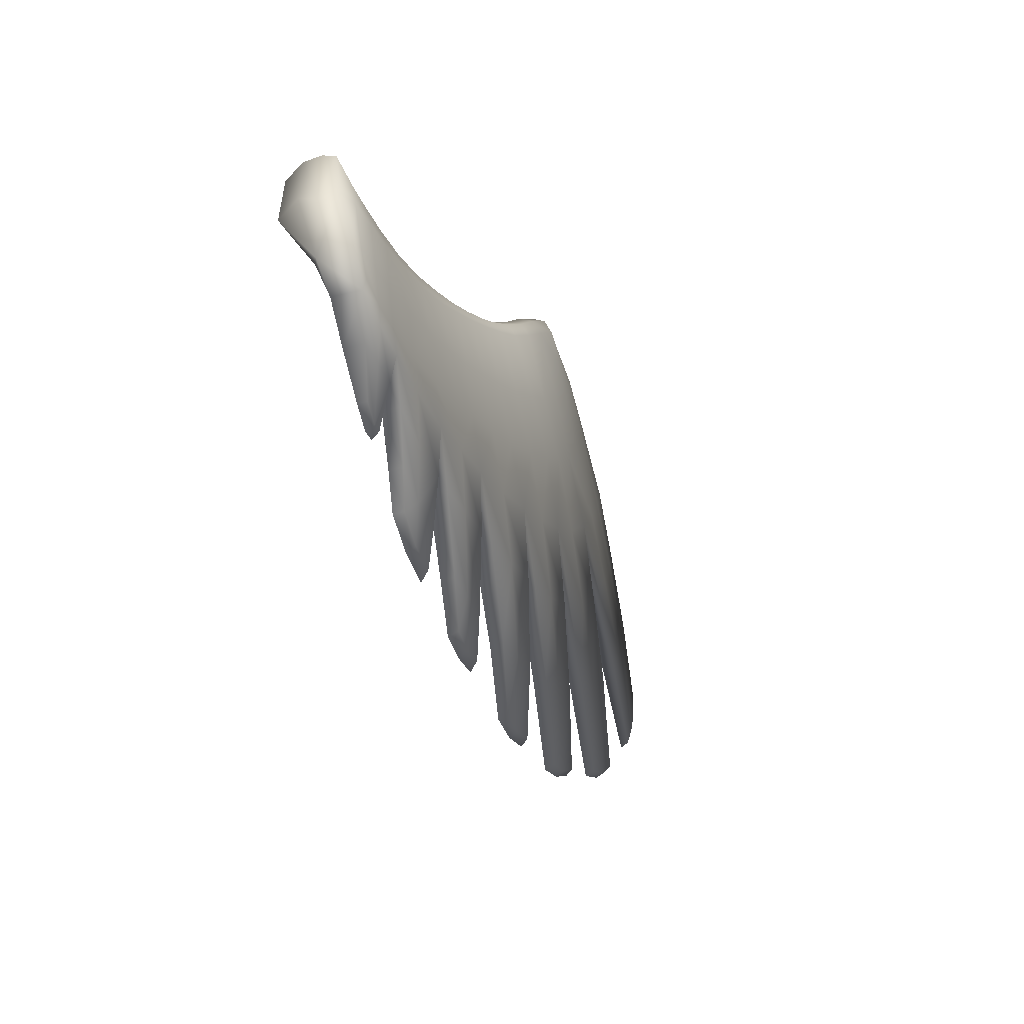
<metadata>
{"format":"obj","ext":"obj","renderer":"f3d","projection":"perspective","resolution":1024,"background":"white","views":[{"elev":-27.4,"azim":112.8,"up":"+Z"}]}
</metadata>
<code>
g pm0198_00_ROpenWingSkin
v -0.04353 0.1691 0.02812
v -0.0439 0.1663 0.01636
v -0.05926 0.1671 0.016
v -0.05764 0.1697 0.02579
v -0.02743 0.1693 0.03178
v -0.02918 0.1659 0.01336
v -0.06491 0.1731 0.001803
v -0.05156 0.1723 0.003195
v -0.05731 0.1774 0.03303
v -0.04369 0.1776 0.03552
v -0.02774 0.1773 0.03954
v -0.04202 0.1778 -0.0005529
v -0.05326 0.1795 -0.01404
v -0.05753 0.1775 -0.006007
v -0.0702 0.1784 -0.0104
v -0.07278 0.1806 -0.01989
v -0.09167 0.1819 -0.02398
v -0.08619 0.1795 -0.01218
v -0.1083 0.1795 -0.01505
v -0.1152 0.181 -0.02953
v -0.1322 0.18 -0.01467
v -0.1419 0.1801 -0.03314
v -0.1657 0.1796 -0.03226
v -0.1542 0.1798 -0.01228
v -0.1898 0.1791 -0.03203
v -0.1752 0.1795 -0.009502
v -0.2183 0.1787 -0.02876
v -0.1988 0.1795 -0.005525
v -0.2213 0.1794 -0.0002071
v -0.2462 0.1785 -0.02431
v -0.2729 0.1773 -0.01797
v -0.2433 0.1796 0.00626
v -0.2658 0.1793 0.01537
v -0.2991 0.1755 -0.009294
v -0.2872 0.178 0.02573
v -0.3235 0.1739 0.001121
v -0.3057 0.1771 0.03776
v -0.3456 0.1727 0.0146
v -0.3195 0.1742 0.04953
v -0.3602 0.1699 0.02738
v -0.3717 0.1674 0.04111
v -0.3293 0.1725 0.06308
v -0.3803 0.1693 0.05286
v -0.3368 0.1741 0.07349
v -0.3027 0.1755 0.07429
v -0.3076 0.1778 0.08373
v -0.2801 0.1768 0.08267
v -0.2827 0.18 0.08971
v -0.2611 0.1811 0.0944
v -0.2643 0.1782 0.08649
v -0.2489 0.1781 0.08022
v -0.2439 0.1814 0.08403
v -0.2536 0.1783 0.07822
v -0.276 0.1787 0.0767
v -0.2295 0.1804 0.07374
v -0.2339 0.1771 0.06967
v -0.214 0.1796 0.06492
v -0.2179 0.1762 0.05983
v -0.198 0.1789 0.0567
v -0.2011 0.1756 0.05203
v -0.2373 0.1773 0.06759
v -0.2218 0.1764 0.05675
v -0.2047 0.1758 0.04775
v -0.242 0.1786 0.03533
v -0.2226 0.1782 0.02861
v -0.2623 0.1794 0.04498
v -0.2814 0.1798 0.05586
v -0.1818 0.1784 0.05015
v -0.1849 0.175 0.04494
v -0.1661 0.1783 0.04473
v -0.1681 0.1735 0.03937
v -0.1712 0.1734 0.03393
v -0.1881 0.1748 0.04034
v -0.2018 0.1778 0.02154
v -0.1832 0.1771 0.01586
v -0.149 0.178 0.0398
v -0.151 0.1721 0.0339
v -0.133 0.1713 0.02932
v -0.1349 0.1702 0.02309
v -0.1536 0.1715 0.02814
v -0.1627 0.1763 0.01033
v -0.1434 0.1761 0.006355
v -0.1304 0.1779 0.03486
v -0.1124 0.171 0.02542
v -0.1117 0.1778 0.03166
v -0.1142 0.1698 0.01907
v -0.1224 0.176 0.003296
v -0.09482 0.1692 0.01608
v -0.1008 0.1749 0.001666
v -0.07596 0.168 0.01506
v -0.07397 0.1704 0.02398
v -0.09283 0.171 0.02343
v -0.08049 0.1739 0.001073
v -0.09207 0.1775 0.03033
v -0.07314 0.1773 0.03108
v -0.2945 0.178 0.06428
v -0.3803 0.1693 0.05286
v -0.3717 0.1674 0.04111
v -0.4066 0.1643 0.01837
v -0.4139 0.1657 0.03114
v -0.3602 0.1699 0.02738
v -0.3963 0.166 0.004251
v -0.385 0.1681 -0.007588
v -0.3456 0.1727 0.0146
v -0.429 0.1626 -0.03804
v -0.4398 0.1614 -0.02593
v -0.4481 0.1606 -0.01238
v -0.4536 0.1614 0.001512
v -0.4699 0.1577 -0.06933
v -0.4786 0.1573 -0.05816
v -0.4843 0.1572 -0.04627
v -0.4876 0.1575 -0.0319
v -0.04369 0.1859 0.03673
v -0.04369 0.1776 0.03552
v -0.05731 0.1774 0.03303
v -0.05707 0.1857 0.03423
v -0.04369 0.1929 0.0338
v -0.05731 0.1926 0.03132
v -0.04315 0.1952 0.02244
v -0.05816 0.195 0.02192
v -0.05115 0.1944 0.005724
v -0.06559 0.1941 0.004253
v -0.02947 0.1953 0.02011
v -0.02774 0.1933 0.03782
v -0.0302 0.1838 0.0201
v -0.02782 0.1863 0.04055
v -0.04202 0.1778 -0.0005529
v -0.04319 0.1946 0.00351
v -0.02774 0.1773 0.03954
v -0.07166 0.1934 -0.01021
v -0.05808 0.1939 -0.005574
v -0.05528 0.1937 -0.01277
v -0.07382 0.1931 -0.0193
v -0.05326 0.1795 -0.01404
v -0.08618 0.193 -0.01217
v -0.09171 0.1925 -0.02409
v -0.1152 0.1917 -0.02964
v -0.1084 0.1924 -0.01535
v -0.1419 0.1909 -0.03324
v -0.1323 0.1921 -0.01454
v -0.1658 0.1904 -0.03237
v -0.1558 0.1918 -0.01172
v -0.1757 0.1916 -0.008691
v -0.1898 0.1898 -0.03213
v -0.1998 0.1913 -0.004697
v -0.2184 0.1892 -0.02887
v -0.2231 0.1912 2.07e-05
v -0.2463 0.1887 -0.02441
v -0.2479 0.1915 0.008087
v -0.2733 0.1875 -0.01808
v -0.2715 0.1914 0.01712
v -0.3001 0.1856 -0.0094
v -0.2914 0.1898 0.02649
v -0.3251 0.1839 0.001015
v -0.309 0.1888 0.03807
v -0.3477 0.1827 0.0145
v -0.3632 0.1819 0.02732
v -0.3216 0.1881 0.04953
v -0.332 0.188 0.0631
v -0.3756 0.1808 0.04111
v -0.339 0.1855 0.07349
v -0.3833 0.1792 0.05286
v -0.3389 0.1798 0.07606
v -0.3823 0.1741 0.05574
v -0.2797 0.1936 0.05634
v -0.2942 0.1934 0.06578
v -0.2623 0.1937 0.04705
v -0.2496 0.1972 0.07937
v -0.2341 0.1964 0.06926
v -0.2182 0.1957 0.05967
v -0.2294 0.194 0.07366
v -0.2139 0.1934 0.06428
v -0.2273 0.1871 0.07567
v -0.212 0.1865 0.06649
v -0.2295 0.1804 0.07374
v -0.214 0.1796 0.06492
v -0.2013 0.1954 0.05182
v -0.198 0.1929 0.05614
v -0.1961 0.186 0.05836
v -0.198 0.1789 0.0567
v -0.2433 0.1944 0.03831
v -0.2234 0.1937 0.03009
v -0.2439 0.1814 0.08403
v -0.2416 0.1879 0.0858
v -0.2594 0.1875 0.09663
v -0.2611 0.1811 0.0944
v -0.2611 0.1944 0.0944
v -0.2439 0.1948 0.08403
v -0.2653 0.1969 0.08902
v -0.2754 0.1958 0.07759
v -0.2801 0.1954 0.08266
v -0.1802 0.1856 0.0513
v -0.1818 0.1784 0.05015
v -0.1647 0.1854 0.0462
v -0.1661 0.1783 0.04473
v -0.1661 0.1923 0.04364
v -0.1818 0.1925 0.04916
v -0.1679 0.1947 0.03869
v -0.1849 0.195 0.04494
v -0.2031 0.1934 0.02348
v -0.1833 0.1932 0.01766
v -0.151 0.1948 0.03283
v -0.1634 0.1932 0.01218
v -0.1333 0.1946 0.02741
v -0.149 0.1921 0.03831
v -0.1309 0.1924 0.03355
v -0.148 0.1852 0.04107
v -0.1298 0.1851 0.03626
v -0.149 0.178 0.0398
v -0.1304 0.1779 0.03486
v -0.1437 0.1932 0.008698
v -0.1131 0.1944 0.02336
v -0.1217 0.1933 0.005385
v -0.1117 0.192 0.03024
v -0.1113 0.1851 0.03276
v -0.1117 0.1778 0.03166
v -0.0916 0.1852 0.03146
v -0.09207 0.1775 0.03033
v -0.07266 0.1854 0.03225
v -0.07314 0.1773 0.03108
v -0.07314 0.1923 0.02936
v -0.09207 0.192 0.02862
v -0.07452 0.1948 0.02086
v -0.09328 0.1945 0.02151
v -0.1003 0.1935 0.00397
v -0.07985 0.1938 0.003458
v -0.2827 0.18 0.08971
v -0.3076 0.1778 0.08373
v -0.3086 0.1841 0.08605
v -0.2827 0.1865 0.09262
v -0.3389 0.1798 0.07606
v -0.3368 0.1741 0.07349
v -0.3823 0.1741 0.05574
v -0.3803 0.1693 0.05286
v -0.2827 0.1865 0.09262
v -0.2827 0.1932 0.08971
v -0.3085 0.1904 0.08357
v -0.3086 0.1841 0.08605
v -0.3038 0.1925 0.07411
v -0.3823 0.1741 0.05574
v -0.3803 0.1693 0.05286
v -0.4139 0.1657 0.03114
v -0.4154 0.1695 0.03399
v -0.3833 0.1792 0.05286
v -0.4157 0.1735 0.03107
v -0.3756 0.1808 0.04111
v -0.4094 0.1753 0.01855
v -0.3632 0.1819 0.02732
v -0.3986 0.1756 0.004769
v -0.3477 0.1827 0.0145
v -0.387 0.1762 -0.00675
v -0.385 0.1681 -0.007588
v -0.3456 0.1727 0.0146
v -0.441 0.1681 -0.02478
v -0.4304 0.1686 -0.0362
v -0.429 0.1626 -0.03804
v -0.4545 0.1641 0.004359
v -0.4536 0.1614 0.001512
v -0.4537 0.1667 0.001495
v -0.449 0.1679 -0.01191
v -0.4859 0.1605 -0.0316
v -0.483 0.1613 -0.04527
v -0.4876 0.1575 -0.0319
v -0.4843 0.1572 -0.04627
v -0.4876 0.1592 -0.02911
v -0.4782 0.1613 -0.05632
v -0.4786 0.1573 -0.05816
v -0.4704 0.1617 -0.06664
v -0.4699 0.1577 -0.06933
v -0.1021 0.1898 -0.04385
v -0.124 0.1888 -0.051
v -0.1314 0.1855 -0.07619
v -0.1131 0.1866 -0.0674
v -0.1012 0.1812 -0.04426
v -0.1113 0.1803 -0.06843
v -0.1463 0.188 -0.05551
v -0.1493 0.1846 -0.08112
v -0.1514 0.178 -0.08396
v -0.1473 0.1791 -0.05676
v -0.1206 0.1841 -0.08527
v -0.135 0.183 -0.09514
v -0.1353 0.1782 -0.09791
v -0.1181 0.1796 -0.08677
v -0.1501 0.1821 -0.09996
v -0.1531 0.1772 -0.104
v -0.1419 0.1909 -0.03324
v -0.1419 0.1801 -0.03314
v -0.1152 0.1917 -0.02964
v -0.09171 0.1925 -0.02409
v -0.09167 0.1819 -0.02398
v -0.05528 0.1937 -0.01277
v -0.07382 0.1931 -0.0193
v -0.07871 0.1903 -0.03483
v -0.06577 0.1906 -0.03278
v -0.06367 0.1809 -0.03404
v -0.05326 0.1795 -0.01404
v -0.09144 0.1899 -0.03806
v -0.09171 0.1925 -0.02409
v -0.09232 0.182 -0.03885
v -0.09167 0.1819 -0.02398
v -0.08497 0.1864 -0.06112
v -0.07659 0.187 -0.05436
v -0.08498 0.1821 -0.0637
v -0.0751 0.1829 -0.05546
v -0.0898 0.1863 -0.06185
v -0.0914 0.182 -0.06428
v -0.1784 0.1869 -0.05777
v -0.1989 0.1863 -0.05833
v -0.2085 0.1814 -0.09499
v -0.1929 0.1821 -0.0942
v -0.2111 0.1749 -0.09772
v -0.1999 0.1773 -0.05941
v -0.1567 0.1876 -0.05782
v -0.1765 0.1829 -0.09195
v -0.1562 0.1786 -0.05848
v -0.1755 0.1764 -0.09367
v -0.2166 0.1733 -0.1219
v -0.2131 0.1783 -0.1182
v -0.2015 0.174 -0.1208
v -0.2004 0.1789 -0.1177
v -0.1872 0.175 -0.1158
v -0.1886 0.1798 -0.1134
v -0.1898 0.1898 -0.03213
v -0.1898 0.1791 -0.03203
v -0.1419 0.1801 -0.03314
v -0.1419 0.1909 -0.03324
v -0.1658 0.1904 -0.03237
v -0.368 0.172 -0.07017
v -0.3338 0.1789 -0.03798
v -0.3572 0.1774 -0.02811
v -0.3891 0.1707 -0.06198
v -0.3661 0.1659 -0.07199
v -0.3322 0.1707 -0.03881
v -0.3784 0.1762 -0.01666
v -0.4082 0.1698 -0.05079
v -0.4088 0.1636 -0.05132
v -0.3774 0.1681 -0.01686
v -0.4025 0.165 -0.1075
v -0.4201 0.1639 -0.1028
v -0.4005 0.1611 -0.1104
v -0.4203 0.1599 -0.1047
v -0.4341 0.1633 -0.09372
v -0.4367 0.1591 -0.0946
v -0.3477 0.1827 0.0145
v -0.3456 0.1727 0.0146
v -0.3251 0.1839 0.001015
v -0.2991 0.1755 -0.009294
v -0.3001 0.1856 -0.0094
v -0.3008 0.1811 -0.04898
v -0.324 0.1795 -0.04179
v -0.3463 0.1731 -0.08026
v -0.3272 0.1743 -0.08646
v -0.348 0.1668 -0.08139
v -0.3242 0.1712 -0.04227
v -0.3057 0.1758 -0.09146
v -0.2756 0.1826 -0.05545
v -0.3043 0.1696 -0.09342
v -0.2748 0.1742 -0.05632
v -0.366 0.1631 -0.1218
v -0.3627 0.1675 -0.1201
v -0.3484 0.164 -0.1285
v -0.3476 0.1683 -0.1261
v -0.3299 0.1652 -0.1308
v -0.3317 0.1694 -0.1278
v -0.3001 0.1856 -0.0094
v -0.2991 0.1755 -0.009294
v -0.2462 0.1785 -0.02431
v -0.2463 0.1887 -0.02441
v -0.2733 0.1875 -0.01808
v -0.2385 0.185 -0.05764
v -0.2631 0.1839 -0.05469
v -0.2801 0.1775 -0.09638
v -0.2602 0.179 -0.09814
v -0.2825 0.171 -0.09775
v -0.264 0.1752 -0.05521
v -0.2397 0.1801 -0.09832
v -0.2122 0.1857 -0.06023
v -0.2394 0.1735 -0.09987
v -0.2121 0.1768 -0.06083
v -0.2915 0.1679 -0.1321
v -0.2879 0.1727 -0.13
v -0.2734 0.1691 -0.1338
v -0.2719 0.1739 -0.1316
v -0.2558 0.1708 -0.1308
v -0.2563 0.1755 -0.1285
v -0.2463 0.1887 -0.02441
v -0.2462 0.1785 -0.02431
v -0.1898 0.1791 -0.03203
v -0.1898 0.1898 -0.03213
v -0.2184 0.1892 -0.02887
v -0.04202 0.1778 -0.0005529
v -0.02918 0.1659 0.01336
v -0.02794 0.1756 0.02104
v -0.0302 0.1838 0.0201
v -0.02743 0.1693 0.03178
v -0.3559 0.1693 -0.02862
v -0.3322 0.1707 -0.03881
v -0.3661 0.1659 -0.07199
v -0.3884 0.1646 -0.06314
v -0.3774 0.1681 -0.01686
v -0.4088 0.1636 -0.05132
v -0.4005 0.1611 -0.1104
v -0.4203 0.1599 -0.1047
v -0.4367 0.1591 -0.0946
v -0.3235 0.1739 0.001121
v -0.3456 0.1727 0.0146
v -0.2991 0.1755 -0.009294
v -0.3242 0.1712 -0.04227
v -0.3005 0.1728 -0.04965
v -0.3273 0.1681 -0.088
v -0.348 0.1668 -0.08139
v -0.2748 0.1742 -0.05632
v -0.3043 0.1696 -0.09342
v -0.3484 0.164 -0.1285
v -0.366 0.1631 -0.1218
v -0.3299 0.1652 -0.1308
v -0.2991 0.1755 -0.009294
v -0.2729 0.1773 -0.01797
v -0.2462 0.1785 -0.02431
v -0.264 0.1752 -0.05521
v -0.2389 0.1762 -0.05819
v -0.2613 0.1725 -0.0996
v -0.2825 0.171 -0.09775
v -0.2121 0.1768 -0.06083
v -0.2394 0.1735 -0.09987
v -0.2734 0.1691 -0.1338
v -0.2915 0.1679 -0.1321
v -0.2558 0.1708 -0.1308
v -0.2462 0.1785 -0.02431
v -0.2183 0.1787 -0.02876
v -0.1898 0.1791 -0.03203
v -0.1999 0.1773 -0.05941
v -0.1787 0.178 -0.05863
v -0.1937 0.1756 -0.09642
v -0.2111 0.1749 -0.09772
v -0.1562 0.1786 -0.05848
v -0.1755 0.1764 -0.09367
v -0.2015 0.174 -0.1208
v -0.2166 0.1733 -0.1219
v -0.1872 0.175 -0.1158
v -0.1898 0.1791 -0.03203
v -0.1657 0.1796 -0.03226
v -0.1419 0.1801 -0.03314
v -0.1241 0.1801 -0.05183
v -0.1012 0.1812 -0.04426
v -0.1113 0.1803 -0.06843
v -0.1315 0.179 -0.07813
v -0.1473 0.1791 -0.05676
v -0.1514 0.178 -0.08396
v -0.1181 0.1796 -0.08677
v -0.1353 0.1782 -0.09791
v -0.1531 0.1772 -0.104
v -0.1152 0.181 -0.02953
v -0.1419 0.1801 -0.03314
v -0.09167 0.1819 -0.02398
v -0.06367 0.1809 -0.03404
v -0.07814 0.1815 -0.03685
v -0.07278 0.1806 -0.01989
v -0.05326 0.1795 -0.01404
v -0.09232 0.182 -0.03885
v -0.09167 0.1819 -0.02398
v -0.0751 0.1829 -0.05546
v -0.08498 0.1821 -0.0637
v -0.0914 0.182 -0.06428
g pm0198_00_ROpenWingSkin_0
f 3 2 1
f 4 3 1
f 1 2 5
f 2 6 5
f 3 7 2
f 7 8 2
f 2 8 6
f 9 4 1
f 10 9 1
f 1 5 11
f 10 1 11
f 8 12 6
f 13 12 8
f 14 13 8
f 14 15 13
f 15 14 8
f 7 15 8
f 15 16 13
f 17 16 15
f 18 17 15
f 18 15 7
f 18 19 17
f 19 20 17
f 19 21 20
f 21 22 20
f 23 22 21
f 24 23 21
f 25 23 24
f 26 25 24
f 25 26 27
f 26 28 27
f 27 28 29
f 30 27 29
f 30 29 31
f 29 32 31
f 31 32 33
f 34 31 33
f 34 33 35
f 36 34 35
f 36 35 37
f 38 36 37
f 37 39 38
f 39 40 38
f 41 40 39
f 42 41 39
f 43 41 42
f 44 43 42
f 42 45 44
f 45 46 44
f 46 45 47
f 48 46 47
f 48 47 49
f 47 50 49
f 49 50 51
f 52 49 51
f 51 50 53
f 54 53 50
f 47 54 50
f 52 51 55
f 51 56 55
f 55 56 57
f 56 58 57
f 59 57 58
f 60 59 58
f 58 56 61
f 61 56 51
f 53 61 51
f 62 58 61
f 63 60 58
f 62 63 58
f 62 64 63
f 64 65 63
f 66 64 62
f 61 66 62
f 67 66 61
f 53 67 61
f 53 54 67
f 68 59 60
f 69 68 60
f 69 60 63
f 70 68 69
f 71 70 69
f 72 71 69
f 73 72 69
f 73 69 63
f 63 65 73
f 73 74 72
f 65 74 73
f 74 75 72
f 76 70 71
f 77 76 71
f 77 71 72
f 76 77 78
f 78 77 79
f 77 80 79
f 80 77 72
f 72 75 80
f 80 81 79
f 75 81 80
f 81 82 79
f 83 76 78
f 83 78 84
f 85 83 84
f 78 79 86
f 84 78 86
f 79 82 86
f 82 87 86
f 86 87 88
f 87 89 88
f 88 89 90
f 88 90 91
f 92 88 91
f 86 88 92
f 84 86 92
f 89 93 90
f 94 92 91
f 84 92 94
f 85 84 94
f 95 94 91
f 82 81 24
f 82 24 87
f 81 26 24
f 28 26 81
f 75 28 81
f 75 74 28
f 74 29 28
f 32 29 74
f 65 32 74
f 89 19 93
f 21 19 89
f 24 21 87
f 87 21 89
f 19 18 93
f 32 65 64
f 33 32 64
f 35 33 64
f 66 35 64
f 37 35 66
f 67 37 66
f 39 37 67
f 96 39 67
f 42 39 96
f 45 42 96
f 54 96 67
f 96 54 47
f 45 96 47
f 93 18 7
f 93 7 3
f 90 93 3
f 90 3 4
f 91 90 4
f 91 4 9
f 95 91 9
f 99 98 97
f 100 99 97
f 98 99 101
f 99 102 101
f 101 102 103
f 104 101 103
f 105 103 102
f 106 105 102
f 102 99 107
f 106 102 107
f 99 100 108
f 107 99 108
f 105 106 109
f 106 110 109
f 110 106 107
f 111 110 107
f 111 107 108
f 112 111 108
f 115 114 113
f 116 115 113
f 116 113 117
f 118 116 117
f 118 117 119
f 120 118 119
f 120 119 121
f 122 120 121
f 119 117 123
f 117 124 123
f 117 113 124
f 125 123 124
f 126 125 124
f 113 114 126
f 113 126 124
f 125 127 123
f 127 128 123
f 119 123 128
f 121 119 128
f 114 129 126
f 130 122 121
f 131 130 121
f 121 128 131
f 130 131 132
f 128 132 131
f 132 128 127
f 133 130 132
f 134 132 127
f 135 130 133
f 136 135 133
f 135 136 137
f 138 135 137
f 138 137 139
f 140 138 139
f 139 141 140
f 141 142 140
f 142 141 143
f 141 144 143
f 143 144 145
f 144 146 145
f 145 146 147
f 146 148 147
f 147 148 149
f 148 150 149
f 149 150 151
f 150 152 151
f 151 152 153
f 152 154 153
f 153 154 155
f 154 156 155
f 156 157 155
f 157 158 155
f 159 158 157
f 160 159 157
f 159 160 161
f 160 162 161
f 161 162 163
f 162 164 163
f 155 158 165
f 155 165 153
f 158 166 165
f 165 167 153
f 165 168 167
f 165 166 168
f 168 169 167
f 167 169 170
f 169 171 170
f 171 172 170
f 171 173 172
f 173 174 172
f 173 175 174
f 175 176 174
f 177 170 172
f 178 177 172
f 178 172 174
f 179 178 174
f 179 174 176
f 180 179 176
f 181 167 170
f 181 170 177
f 182 181 177
f 183 175 173
f 184 183 173
f 184 173 171
f 184 185 183
f 185 186 183
f 187 185 184
f 188 187 184
f 189 187 188
f 168 189 188
f 189 168 190
f 191 189 190
f 188 184 171
f 188 171 169
f 168 188 169
f 192 179 180
f 193 192 180
f 194 192 193
f 195 194 193
f 194 196 192
f 196 197 192
f 196 198 197
f 198 199 197
f 200 199 198
f 201 200 198
f 200 182 199
f 182 177 199
f 199 177 178
f 197 199 178
f 197 178 179
f 192 197 179
f 201 198 202
f 202 198 196
f 203 201 202
f 203 202 204
f 204 202 205
f 205 202 196
f 205 196 194
f 206 204 205
f 206 205 207
f 208 206 207
f 208 207 209
f 210 208 209
f 211 203 204
f 207 205 194
f 207 194 195
f 209 207 195
f 211 204 212
f 212 204 206
f 213 211 212
f 214 212 206
f 214 206 208
f 215 214 208
f 215 208 210
f 216 215 210
f 215 216 217
f 216 218 217
f 217 218 219
f 218 220 219
f 217 219 221
f 222 217 221
f 215 217 222
f 214 215 222
f 222 221 223
f 224 222 223
f 214 222 224
f 212 214 224
f 212 224 213
f 224 223 225
f 224 225 213
f 223 226 225
f 213 225 138
f 138 225 226
f 140 213 138
f 140 142 213
f 135 138 226
f 219 220 116
f 220 115 116
f 219 116 118
f 221 219 118
f 221 118 120
f 223 221 120
f 223 120 122
f 226 223 122
f 226 122 130
f 135 226 130
f 142 143 211
f 143 203 211
f 143 145 203
f 145 201 203
f 145 147 201
f 147 200 201
f 147 149 200
f 149 182 200
f 149 151 182
f 151 181 182
f 151 153 181
f 153 167 181
f 142 211 213
f 229 228 227
f 230 229 227
f 230 227 185
f 227 186 185
f 228 229 231
f 232 228 231
f 231 233 232
f 233 234 232
f 235 185 187
f 236 235 187
f 236 237 235
f 237 238 235
f 239 237 236
f 191 239 236
f 236 187 189
f 191 236 189
f 238 237 161
f 163 238 161
f 237 239 159
f 161 237 159
f 159 239 158
f 239 166 158
f 239 191 190
f 166 239 190
f 166 190 168
f 242 241 240
f 243 242 240
f 243 240 244
f 245 243 244
f 245 244 246
f 247 245 246
f 246 248 247
f 248 249 247
f 249 248 250
f 251 249 250
f 252 251 250
f 253 252 250
f 254 249 251
f 247 249 254
f 255 254 251
f 255 251 252
f 256 255 252
f 242 243 257
f 258 242 257
f 243 245 259
f 257 243 259
f 245 247 260
f 259 245 260
f 260 247 254
f 261 259 260
f 262 261 260
f 261 262 263
f 263 258 257
f 262 264 263
f 265 261 263
f 265 263 257
f 265 257 259
f 261 265 259
f 262 266 264
f 260 254 266
f 262 260 266
f 266 254 255
f 266 267 264
f 266 268 267
f 268 266 255
f 268 255 256
f 268 269 267
f 269 268 256
f 272 271 270
f 273 272 270
f 273 270 274
f 275 273 274
f 276 271 272
f 277 276 272
f 277 278 276
f 278 279 276
f 272 273 280
f 273 275 280
f 281 272 280
f 277 272 281
f 282 281 280
f 283 282 280
f 275 283 280
f 284 281 282
f 284 277 281
f 285 284 282
f 285 278 277
f 284 285 277
f 276 279 286
f 279 287 286
f 286 288 276
f 288 271 276
f 288 289 271
f 289 270 271
f 289 290 270
f 290 274 270
f 293 292 291
f 294 293 291
f 294 291 295
f 291 296 295
f 292 293 297
f 298 292 297
f 297 299 298
f 299 300 298
f 301 293 294
f 297 293 301
f 302 301 294
f 303 301 302
f 304 303 302
f 294 295 304
f 302 294 304
f 305 301 303
f 305 297 301
f 306 305 303
f 306 299 297
f 305 306 297
f 309 308 307
f 310 309 307
f 309 311 308
f 311 312 308
f 310 307 313
f 314 310 313
f 314 313 315
f 316 314 315
f 317 311 309
f 318 317 309
f 319 317 318
f 320 319 318
f 309 310 320
f 318 309 320
f 321 319 320
f 322 321 320
f 310 314 322
f 320 310 322
f 316 321 322
f 314 316 322
f 308 312 323
f 312 324 323
f 325 315 313
f 326 325 313
f 326 313 307
f 327 326 307
f 327 307 308
f 323 327 308
f 330 329 328
f 331 330 328
f 328 329 332
f 329 333 332
f 334 330 331
f 335 334 331
f 335 336 334
f 336 337 334
f 331 328 338
f 328 332 338
f 339 331 338
f 335 331 339
f 338 340 339
f 332 340 338
f 340 341 339
f 339 341 342
f 342 335 339
f 341 343 342
f 343 336 335
f 342 343 335
f 334 337 344
f 337 345 344
f 346 330 334
f 344 346 334
f 347 333 329
f 348 347 329
f 348 329 330
f 346 348 330
f 351 350 349
f 352 351 349
f 351 353 350
f 353 354 350
f 352 349 355
f 349 356 355
f 355 356 357
f 356 358 357
f 359 353 351
f 360 359 351
f 361 359 360
f 362 361 360
f 351 352 362
f 360 351 362
f 363 361 362
f 364 363 362
f 352 355 364
f 362 352 364
f 357 363 364
f 355 357 364
f 350 354 365
f 354 366 365
f 367 358 356
f 368 367 356
f 368 356 349
f 369 368 349
f 369 349 350
f 365 369 350
f 372 371 370
f 373 372 370
f 372 374 371
f 374 375 371
f 373 370 376
f 370 377 376
f 376 377 378
f 377 379 378
f 380 374 372
f 381 380 372
f 382 380 381
f 383 382 381
f 372 373 383
f 381 372 383
f 384 382 383
f 385 384 383
f 373 376 385
f 383 373 385
f 378 384 385
f 376 378 385
f 371 375 386
f 375 387 386
f 388 379 377
f 389 388 377
f 389 377 370
f 390 389 370
f 390 370 371
f 386 390 371
f 393 392 391
f 394 393 391
f 392 393 129
f 129 393 394
f 395 392 129
f 126 129 394
f 398 397 396
f 399 398 396
f 399 396 400
f 401 399 400
f 398 399 402
f 399 403 402
f 403 399 401
f 404 403 401
f 400 396 405
f 405 396 397
f 406 400 405
f 407 405 397
f 410 409 408
f 411 410 408
f 412 409 410
f 413 412 410
f 410 411 414
f 411 415 414
f 410 414 416
f 413 410 416
f 417 408 409
f 418 417 409
f 418 409 412
f 419 418 412
f 422 421 420
f 423 422 420
f 424 421 422
f 425 424 422
f 422 423 426
f 423 427 426
f 422 426 428
f 425 422 428
f 429 420 421
f 430 429 421
f 430 421 424
f 431 430 424
f 434 433 432
f 435 434 432
f 436 433 434
f 437 436 434
f 434 435 438
f 435 439 438
f 434 438 440
f 437 434 440
f 441 432 433
f 442 441 433
f 442 433 436
f 443 442 436
f 446 445 444
f 447 446 444
f 447 444 448
f 449 447 448
f 446 447 450
f 447 451 450
f 451 447 449
f 452 451 449
f 448 444 453
f 453 444 445
f 454 448 453
f 455 453 445
f 458 457 456
f 459 458 456
f 460 457 458
f 461 460 458
f 456 457 462
f 457 463 462
f 463 457 460
f 464 463 460

</code>
